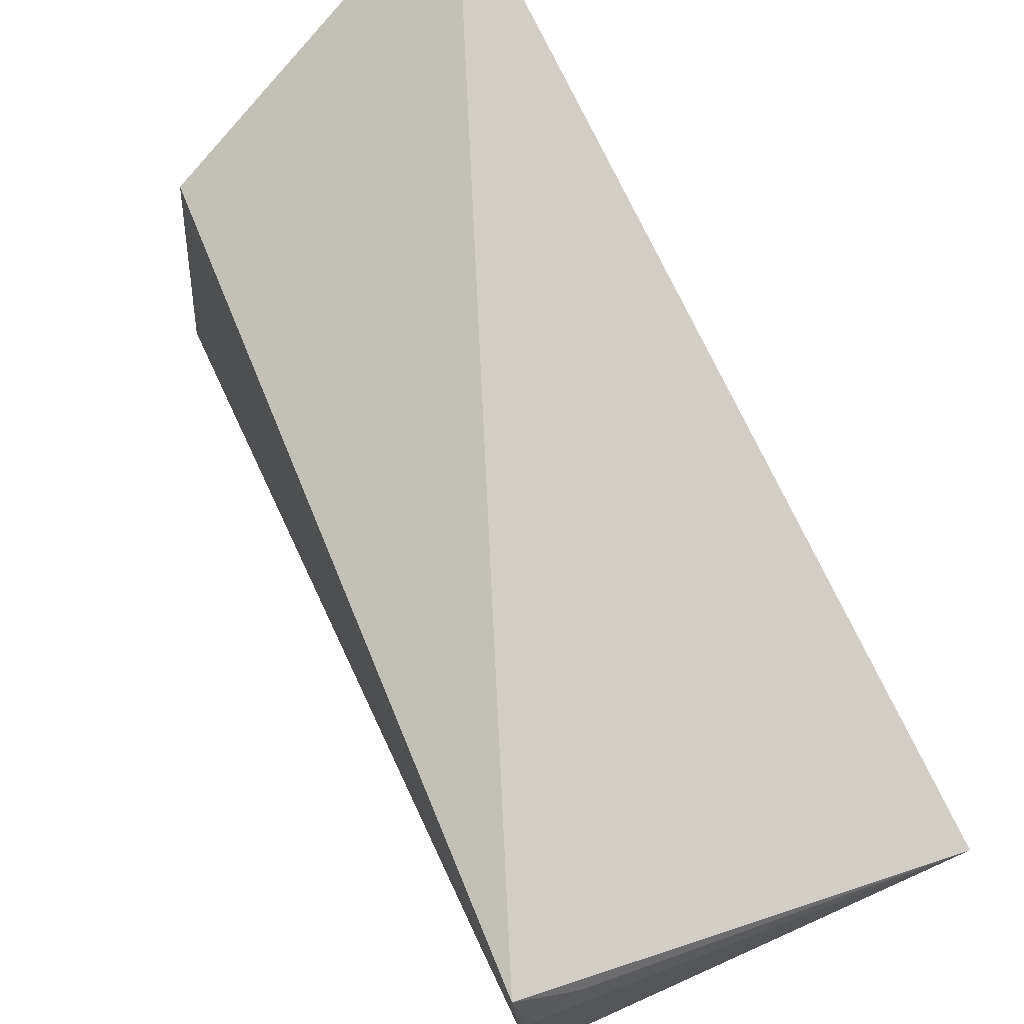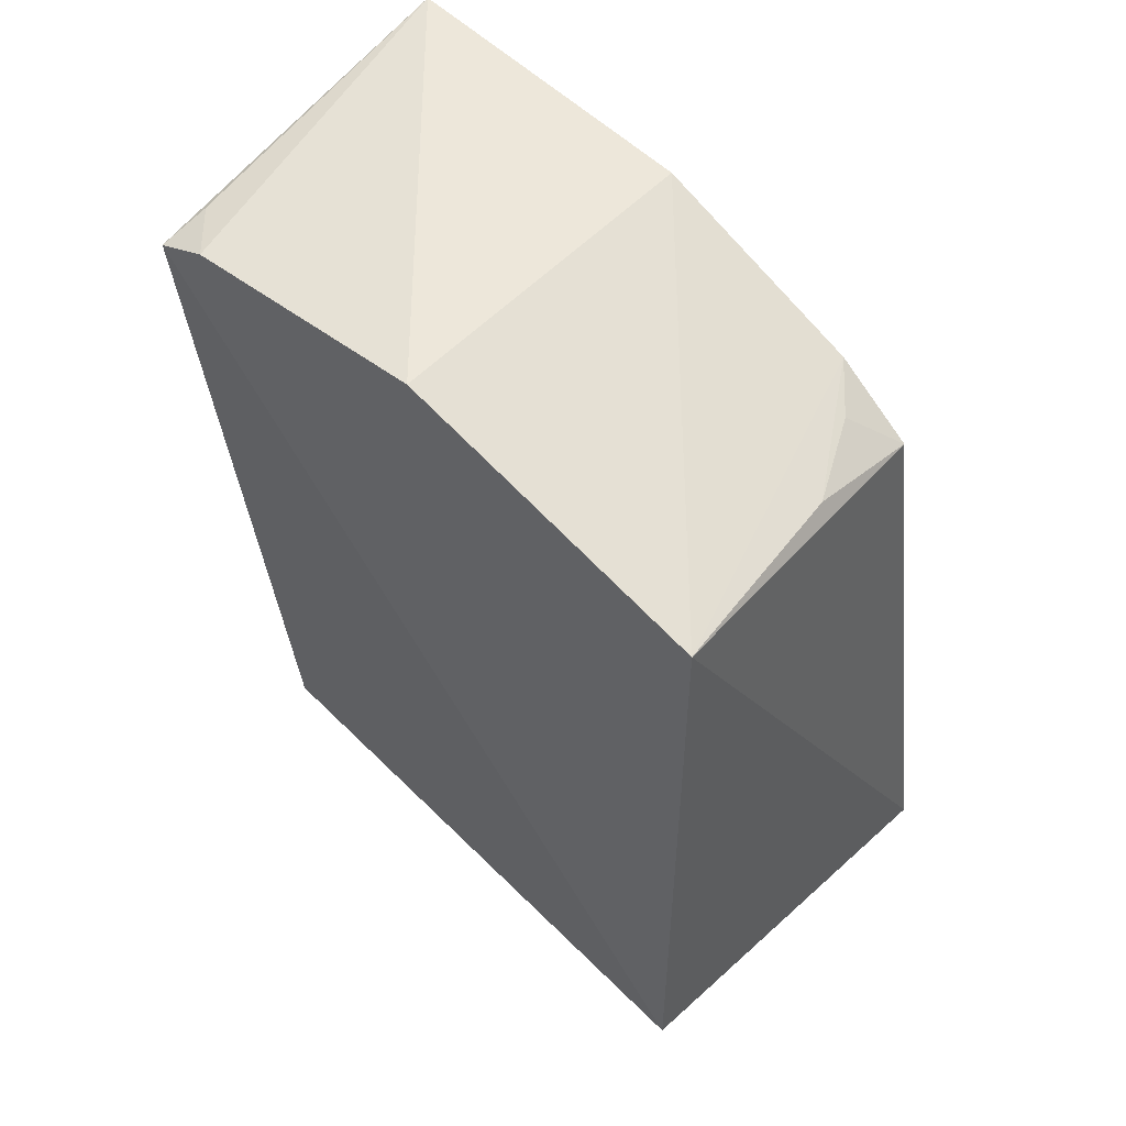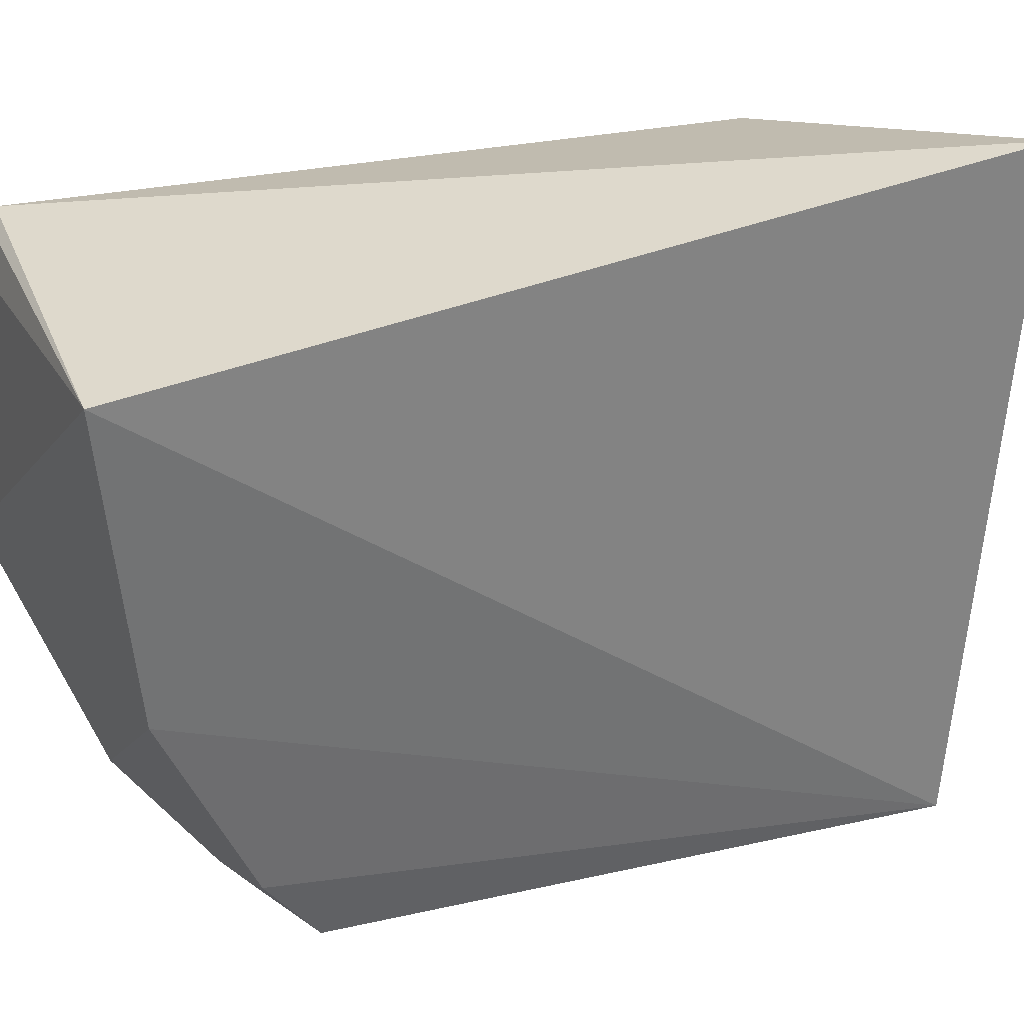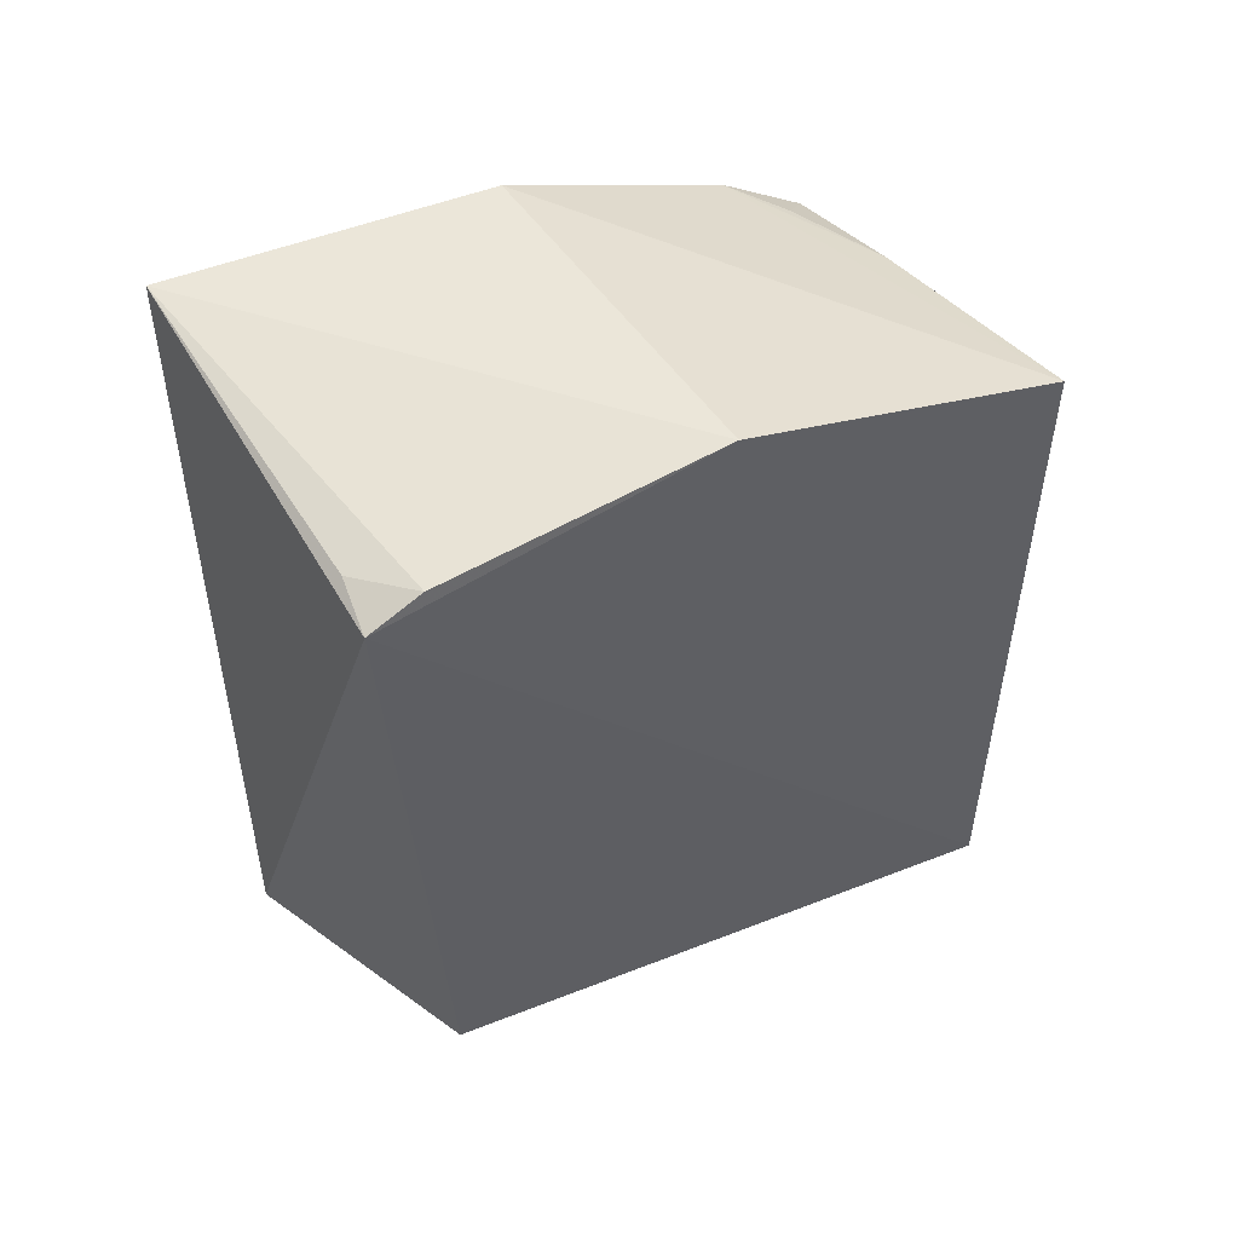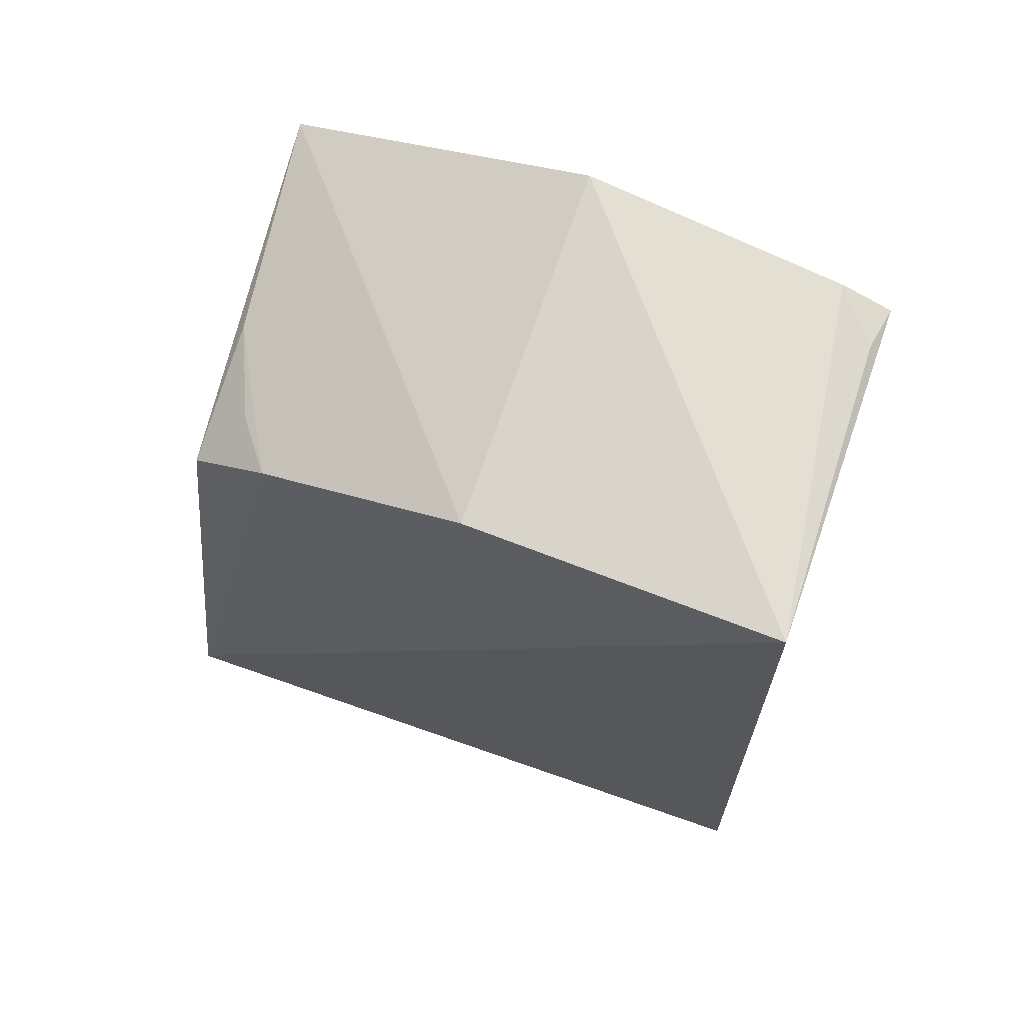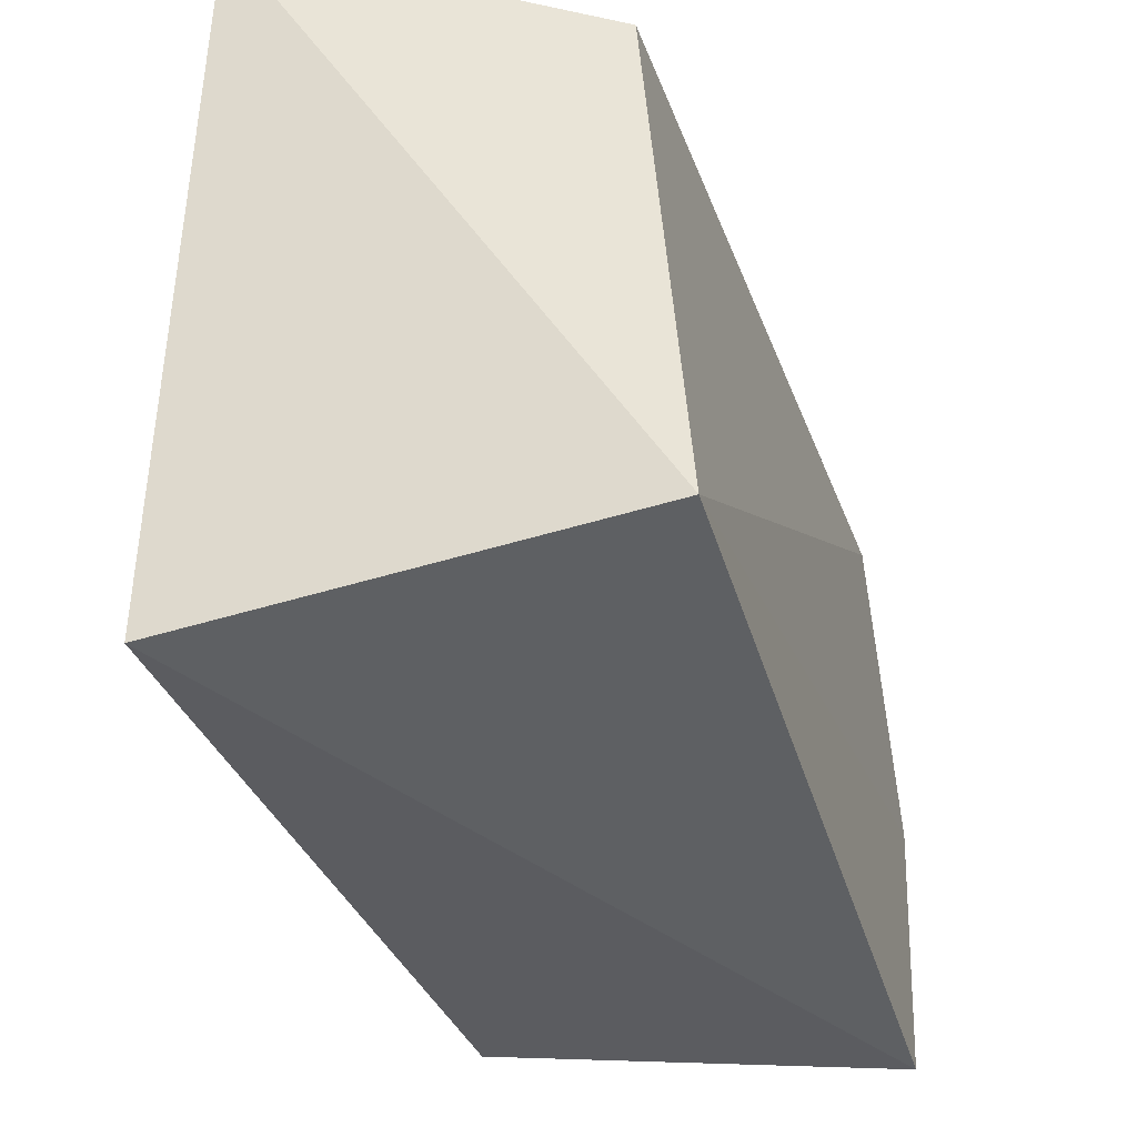
<metadata>
{"format":"obj","ext":"obj","renderer":"f3d","projection":"perspective","resolution":1024,"background":"white","views":[{"elev":80.0,"azim":-25.2,"up":"+Y"},{"elev":53.8,"azim":-49.2,"up":"+Z"},{"elev":33.5,"azim":63.1,"up":"+Y"},{"elev":52.7,"azim":-119.4,"up":"+Z"},{"elev":69.5,"azim":111.1,"up":"+Z"},{"elev":-42.7,"azim":-163.4,"up":"+Y"}]}
</metadata>
<code>
v 0.2573 -0.3625 0.1188
v 0.2704 -0.3844 -0.09022
v 0.2654 -0.1654 0.1741
v 0.146 -0.1688 0.1593
v 0.1425 -0.3729 -0.08789
v 0.2582 -0.16 -0.1138
v 0.144 -0.2705 0.1756
v 0.2622 -0.2669 0.1654
v 0.1427 -0.3722 0.1439
v 0.1568 -0.1863 -0.07435
v 0.1465 -0.1854 0.1661
v 0.2595 -0.3362 0.1364
v 0.1623 -0.171 0.1638
v 0.2137 -0.363 0.1336
v 0.2432 -0.3493 0.1335
f 6 3 2
f 6 4 3
f 6 2 5
f 7 4 5
f 8 2 3
f 8 3 7
f 9 5 2
f 9 2 1
f 9 7 5
f 9 8 7
f 10 6 5
f 10 5 4
f 10 4 6
f 11 7 3
f 11 4 7
f 12 1 2
f 12 2 8
f 12 8 9
f 13 11 3
f 13 3 4
f 13 4 11
f 14 12 9
f 14 9 1
f 15 14 1
f 15 1 12
f 15 12 14

</code>
